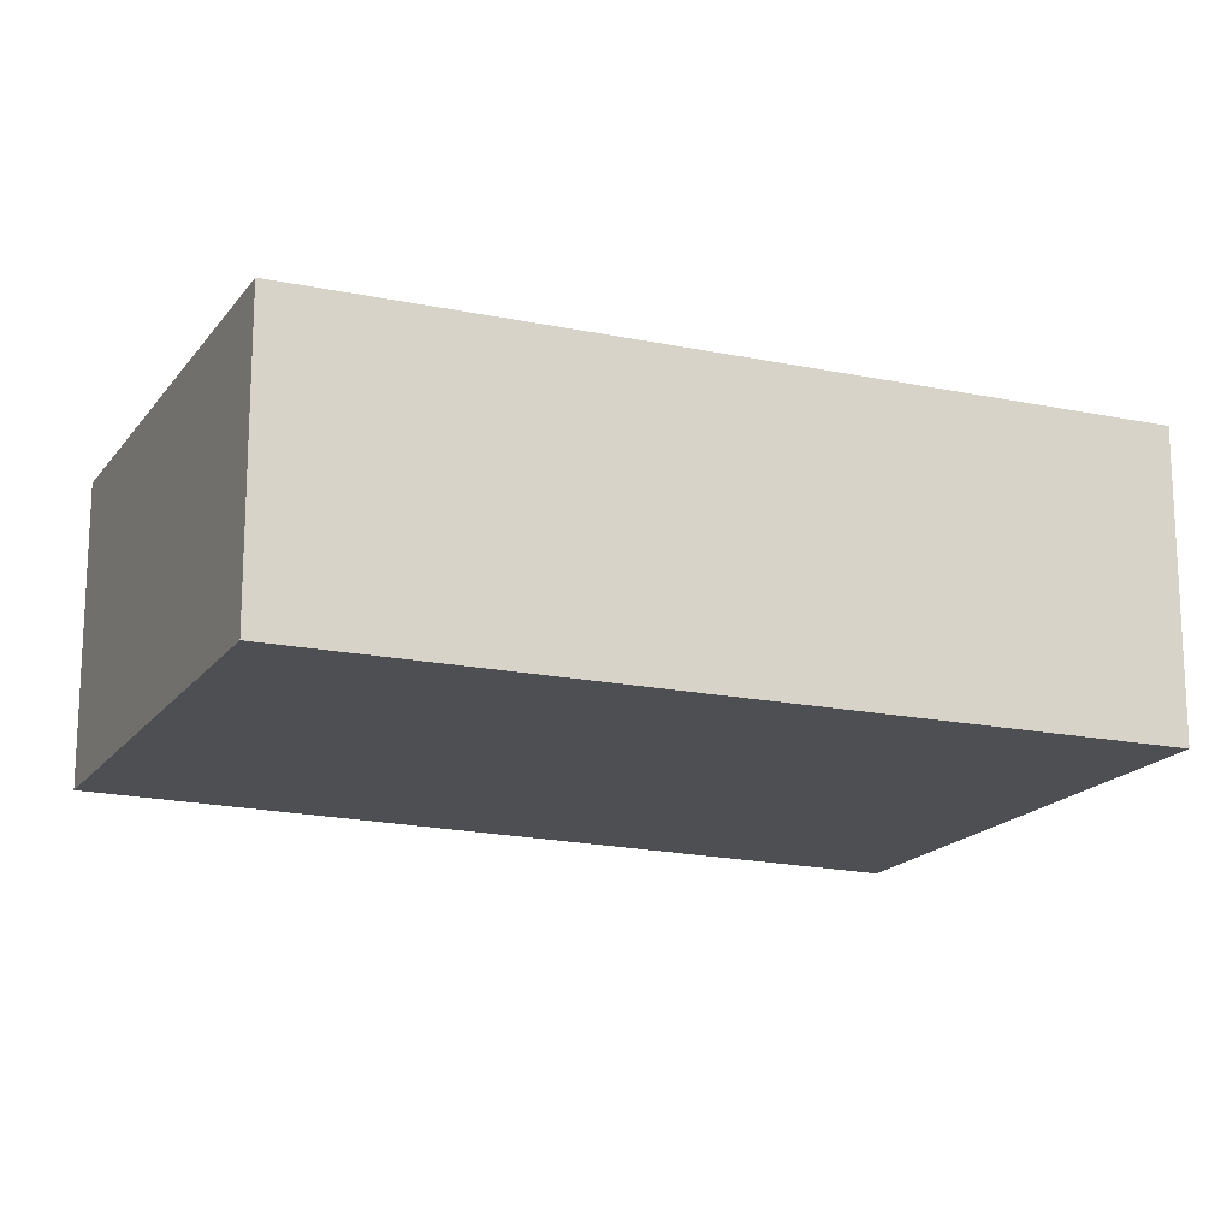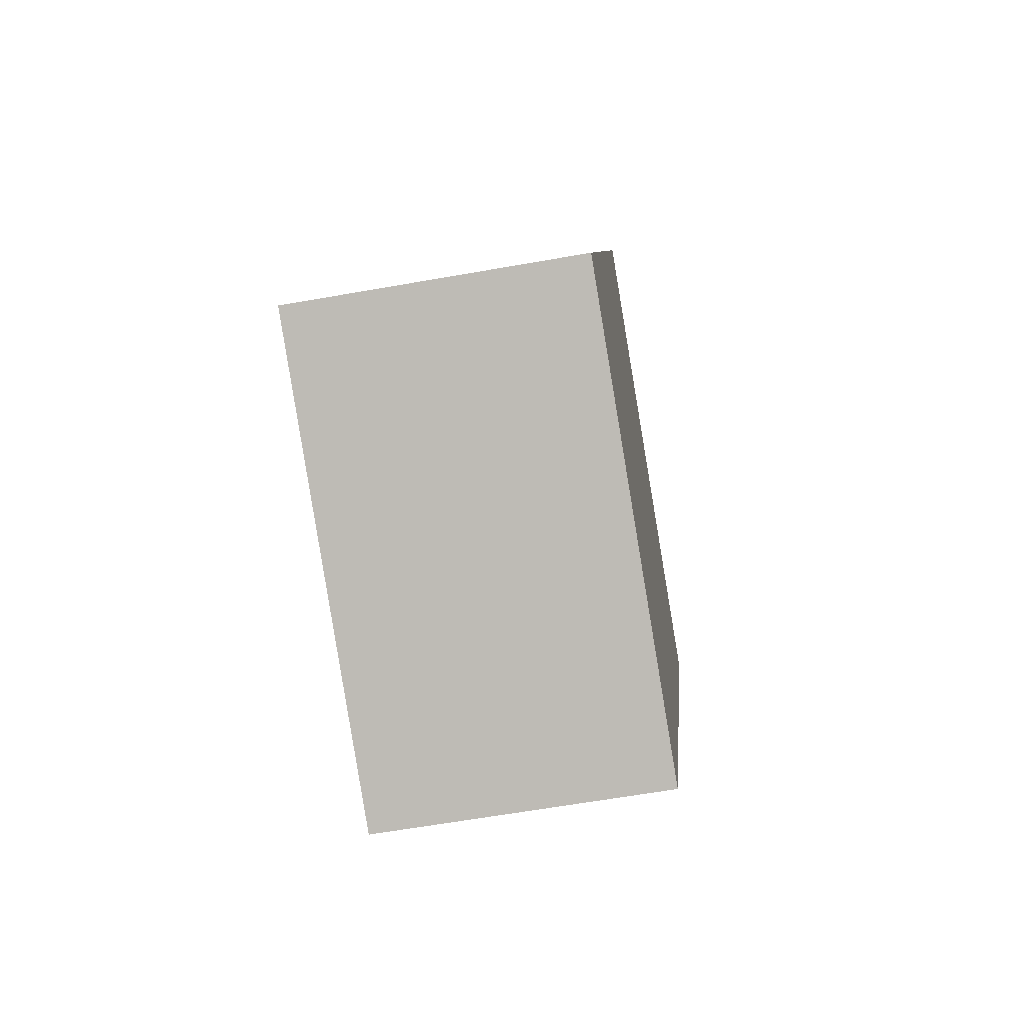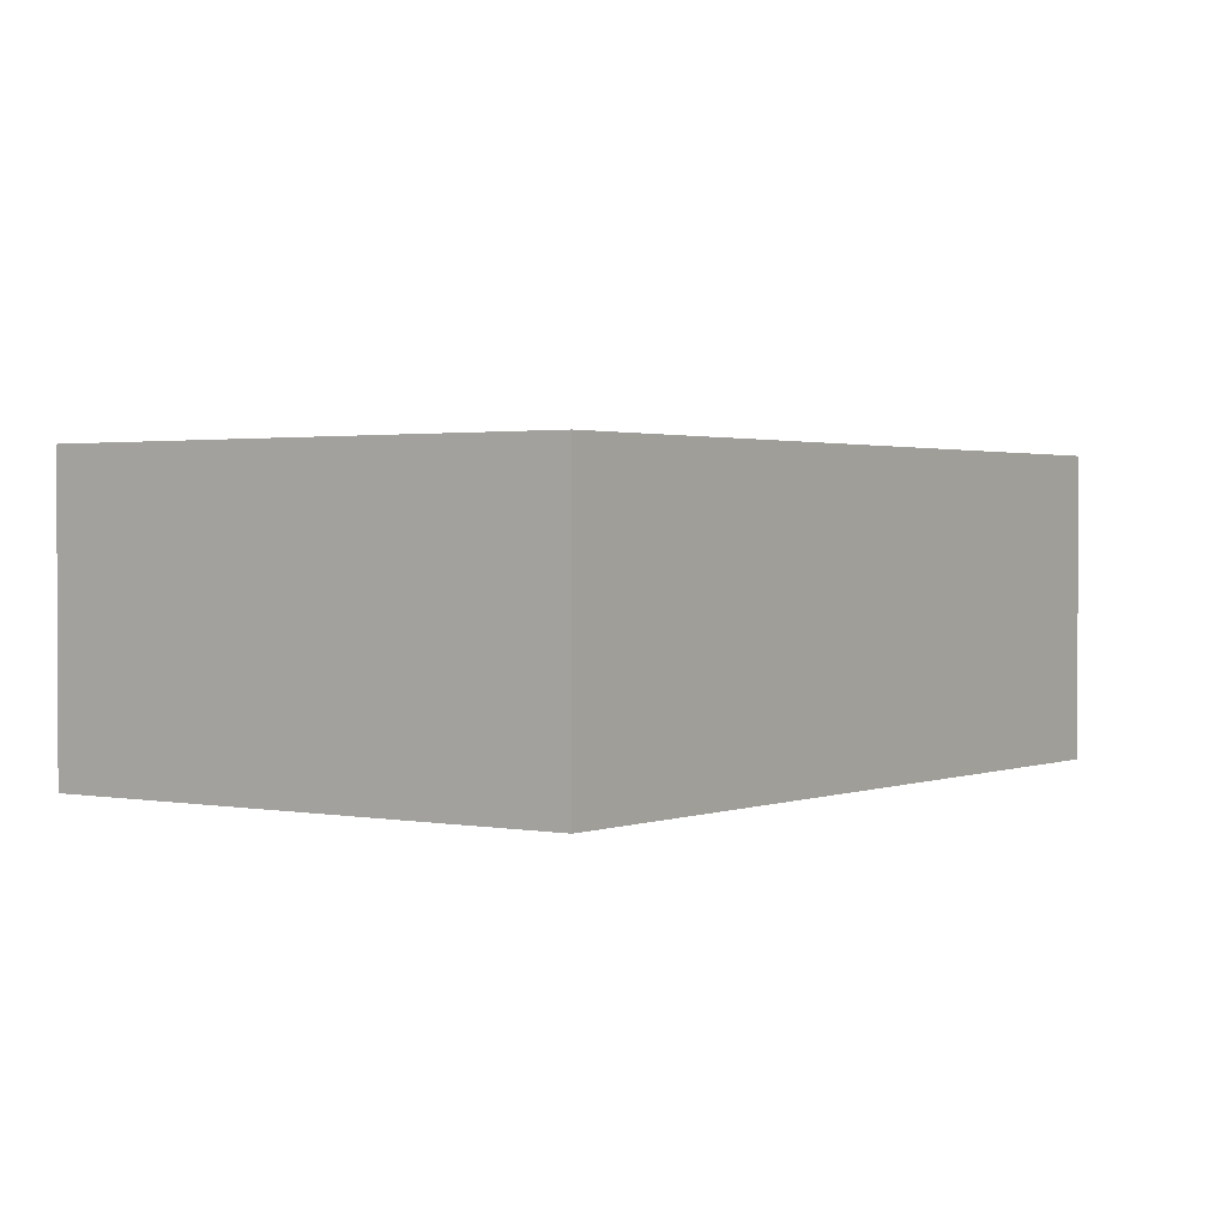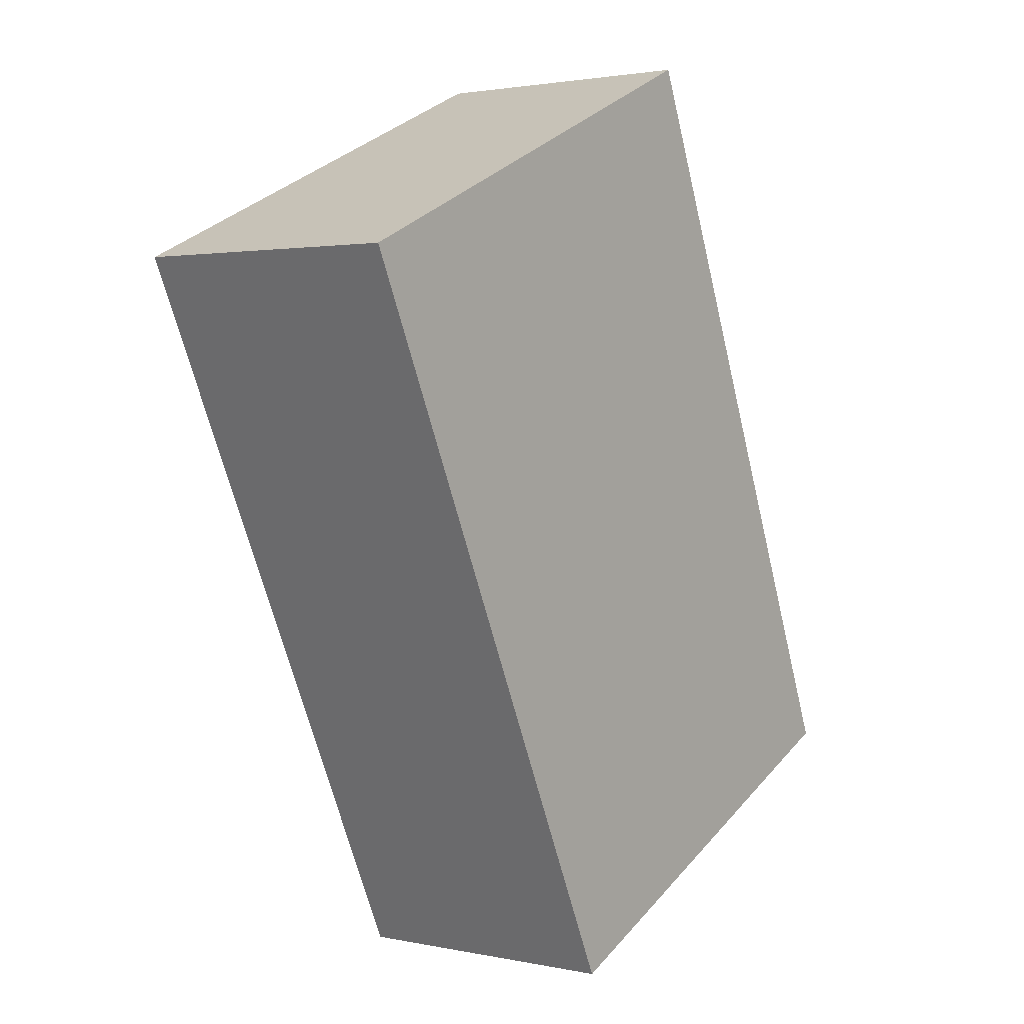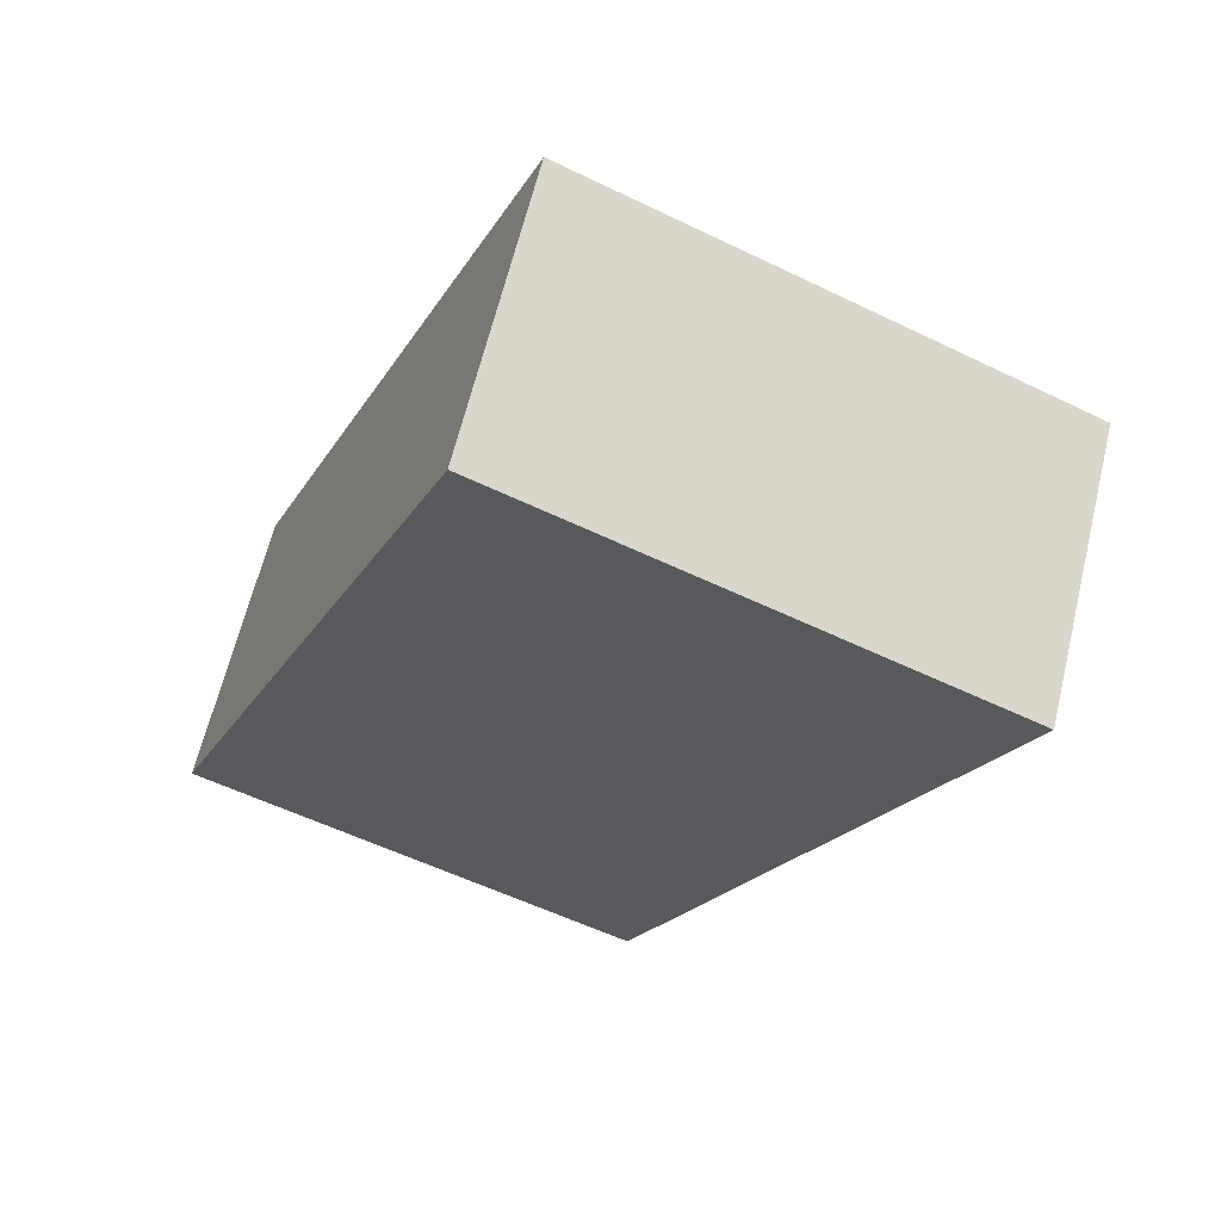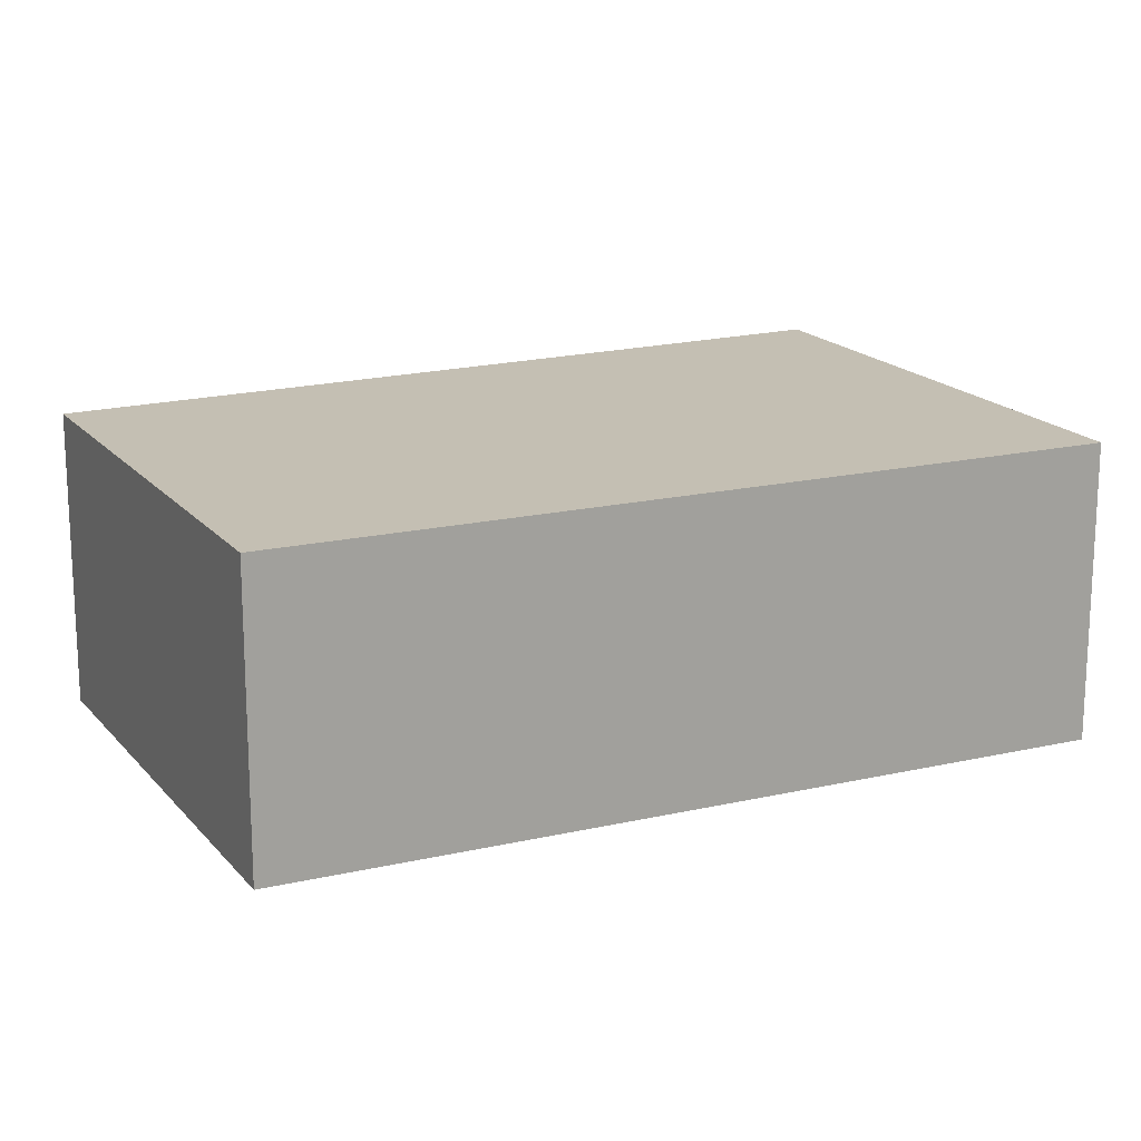
<metadata>
{"format":"obj","ext":"obj","renderer":"f3d","projection":"perspective","resolution":1024,"background":"white","views":[{"elev":-17.6,"azim":-90.0,"up":"+Y"},{"elev":-61.3,"azim":-79.7,"up":"+Z"},{"elev":1.6,"azim":60.3,"up":"+Y"},{"elev":2.1,"azim":126.8,"up":"+Z"},{"elev":63.8,"azim":13.6,"up":"+Z"},{"elev":17.7,"azim":-92.2,"up":"+Y"}]}
</metadata>
<code>
v  3.242 2.916 7.543
v  1.926 2.916 4.71
v  3.109 2.916 7.603
v  8.011 2.916 5.4
v  0 2.916 1.786e-16
v  4.544 2.916 -2.062
v  4.544 1.263e-16 -2.062
v  0 0 0
v  1.926 -2.884e-16 4.71
v  3.109 -4.655e-16 7.603
v  8.011 -3.307e-16 5.4
v  3.242 -4.619e-16 7.543
g defaultobject
f 1 2 3
f 2 1 4
f 2 4 5
f 5 4 6
f 7 5 6
f 5 7 8
f 8 2 5
f 2 8 9
f 2 9 3
f 3 9 10
f 10 1 3
f 1 10 4
f 4 10 11
f 11 10 12
f 11 6 4
f 6 11 7
f 9 12 10
f 12 9 11
f 11 9 8
f 11 8 7

</code>
